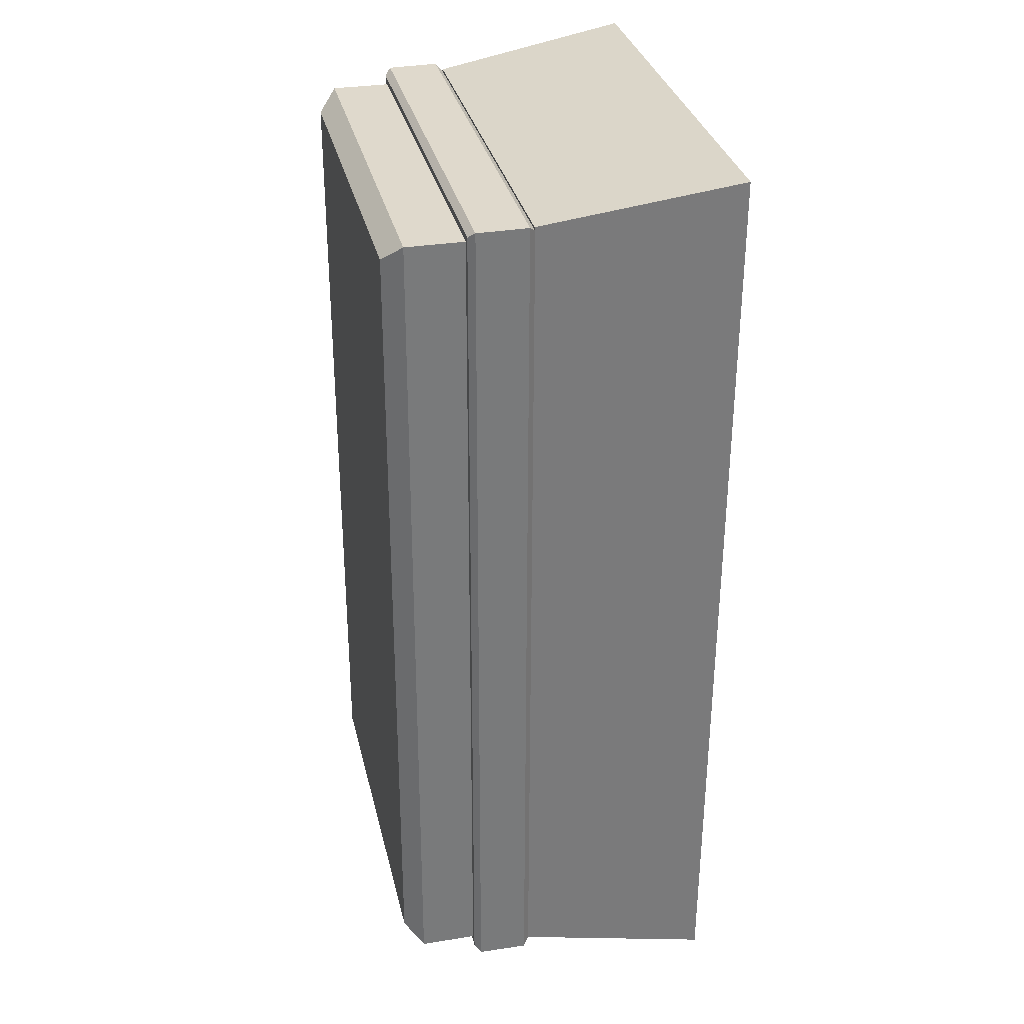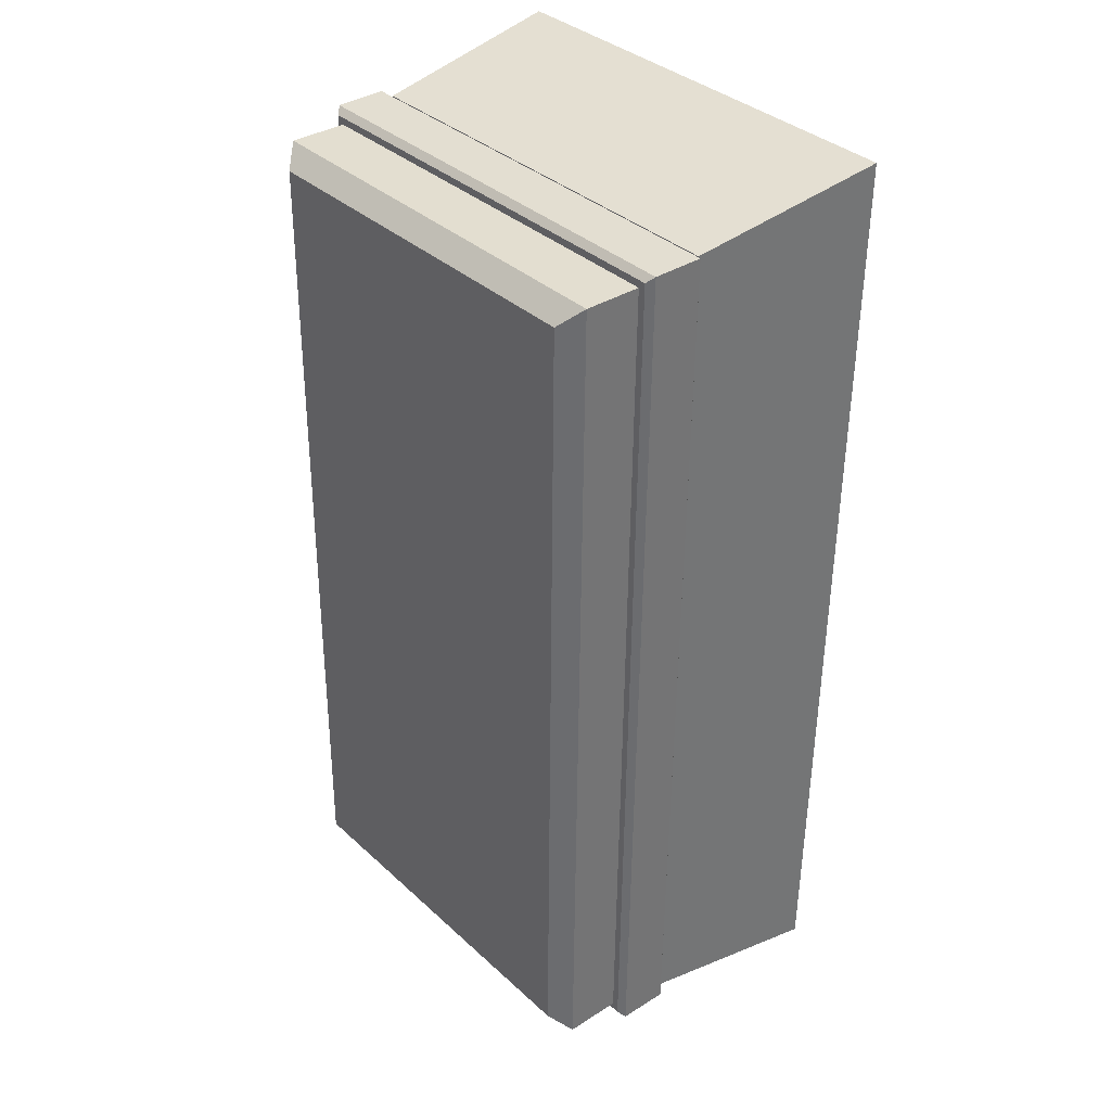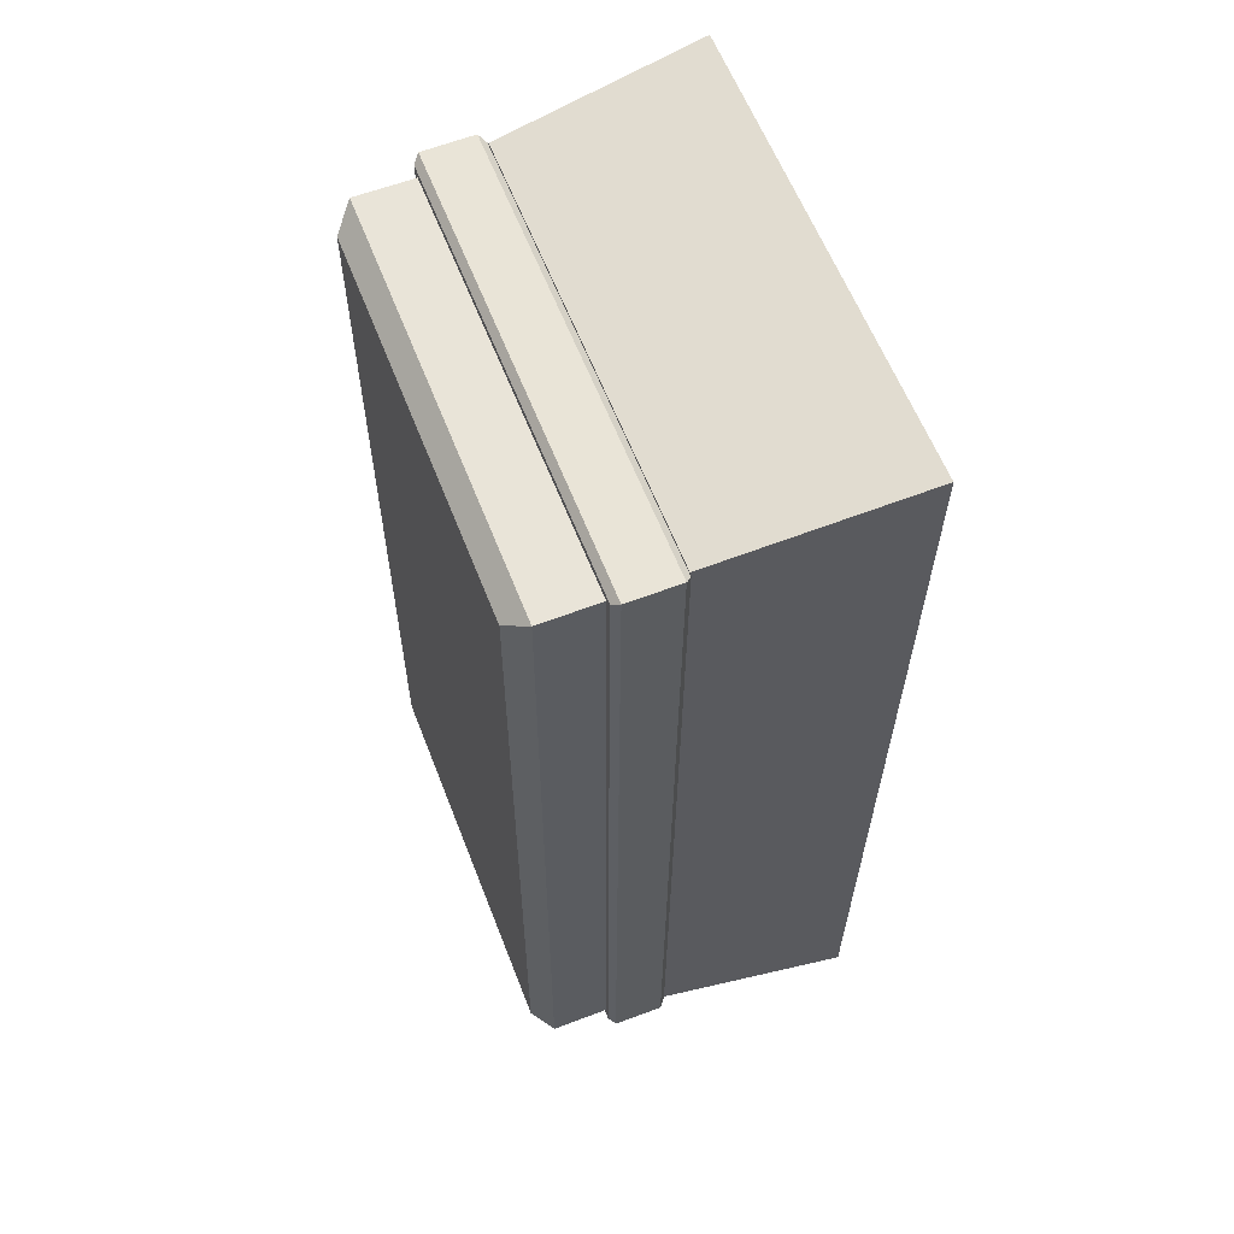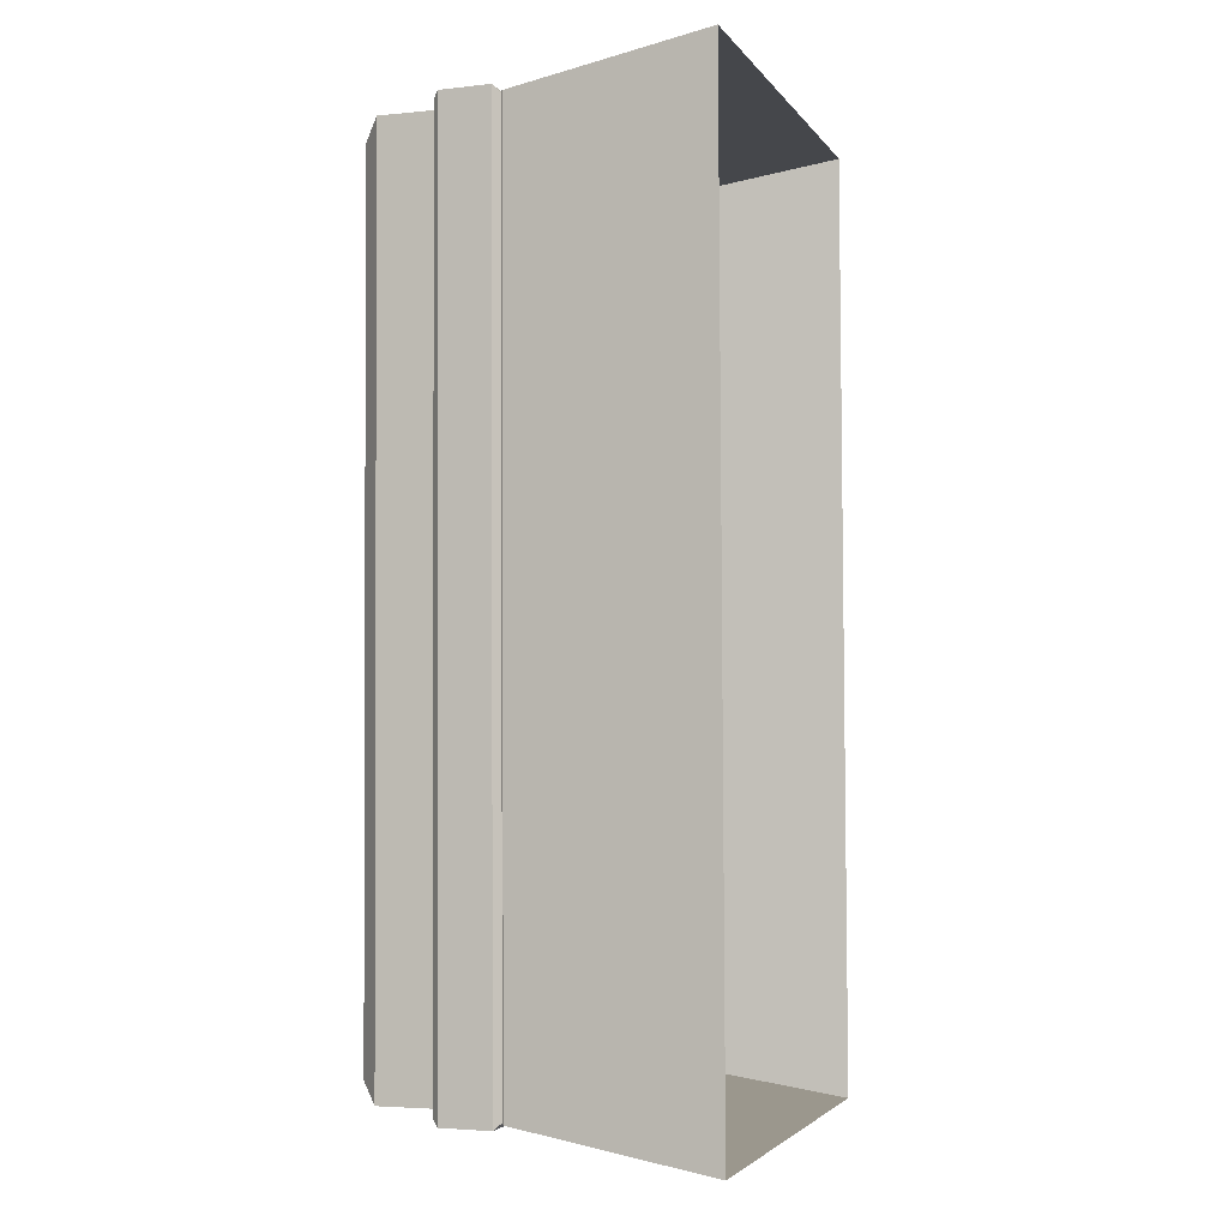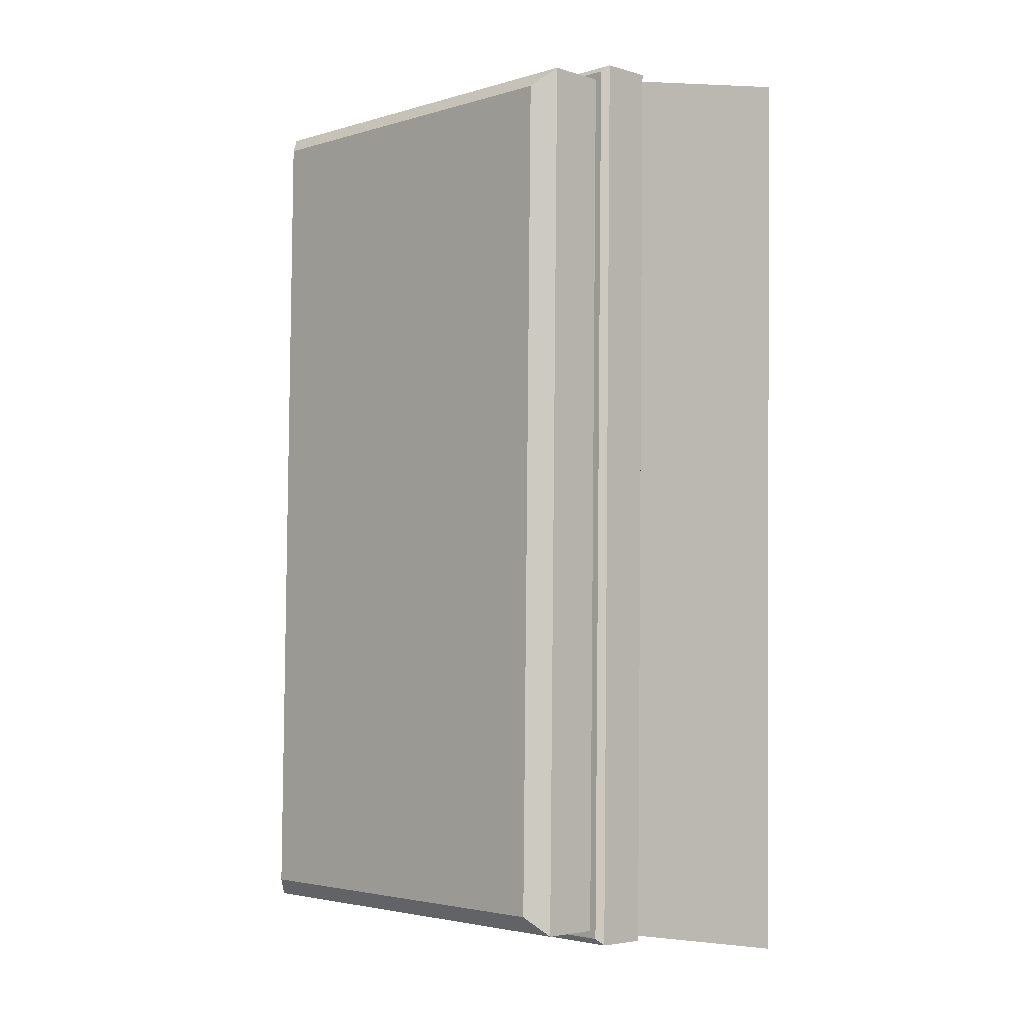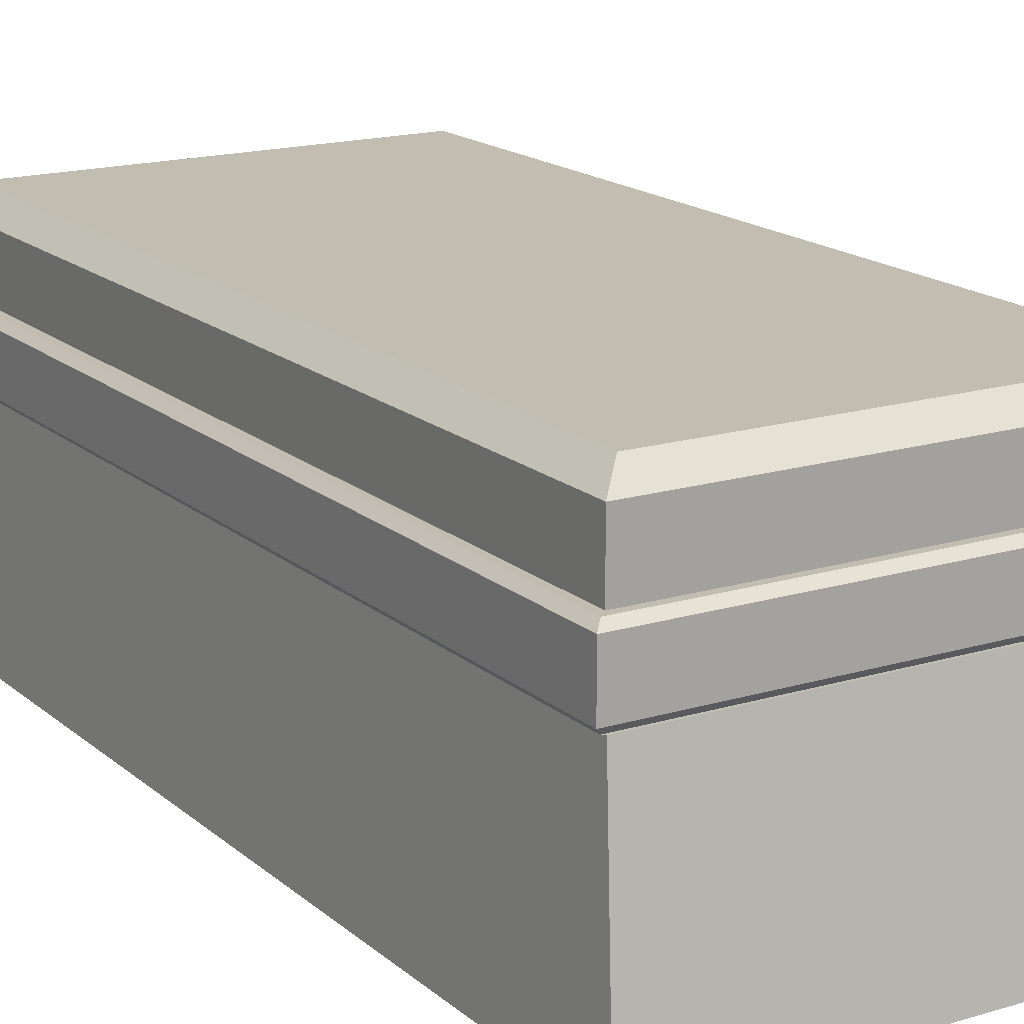
<metadata>
{"format":"obj","ext":"obj","renderer":"f3d","projection":"perspective","resolution":1024,"background":"white","views":[{"elev":31.6,"azim":-102.9,"up":"+Z"},{"elev":35.1,"azim":-130.3,"up":"+Z"},{"elev":60.0,"azim":-111.3,"up":"+Z"},{"elev":-4.1,"azim":-71.9,"up":"+Z"},{"elev":-4.2,"azim":-134.7,"up":"+Z"},{"elev":16.8,"azim":147.7,"up":"+Y"}]}
</metadata>
<code>
g default
v 443.2 -698.3 2532
v 446.4 -698.3 2286
v 437.9 -630.8 2520
v 440.9 -630.8 2297
v 329.2 -630.8 2519
v 332.2 -630.8 2295
v 323.7 -698.3 2530
v 326.9 -698.3 2284
v 442.2 -647.1 2294
v 439.2 -647.1 2523
v 327.9 -647.1 2522
v 330.9 -647.1 2293
v 437.9 -616 2520
v 433.2 -611.2 2516
v 440.9 -616 2297
v 436 -611.2 2302
v 334.1 -611.2 2514
v 329.2 -616 2519
v 337 -611.2 2300
v 332.2 -616 2295
v 439.9 -647.1 2522
v 441.4 -645.5 2524
v 444.5 -645.5 2293
v 442.9 -647.1 2295
v 441.4 -632.5 2524
v 439.8 -630.8 2522
v 442.8 -630.8 2295
v 444.4 -632.5 2293
v 325.6 -645.5 2523
v 327.2 -647.1 2521
v 330.3 -647.1 2293
v 328.7 -645.5 2292
v 327.3 -630.8 2521
v 325.7 -632.5 2522
v 328.7 -632.5 2292
v 330.3 -630.8 2294
g tutorial_cave
f 10 1 2 9
f 8 7 11 12
f 9 2 8 12
f 7 1 10 11
f 14 13 15 16
f 16 15 20 19
f 17 18 13 14
f 18 17 19 20
f 4 6 20 15
f 13 18 5 3
f 3 4 15 13
f 16 19 17 14
f 18 20 6 5
f 21 22 29 30
f 22 21 24 23
f 23 24 31 32
f 25 26 33 34
f 26 25 28 27
f 27 28 35 36
f 30 29 32 31
f 34 33 36 35
f 28 25 22 23
f 29 22 25 34
f 32 29 34 35
f 28 23 32 35
f 24 21 10 9
f 33 26 3 5
f 30 11 10 21
f 36 33 5 6
f 27 36 6 4
f 24 9 12 31
f 27 4 3 26
f 31 12 11 30

</code>
